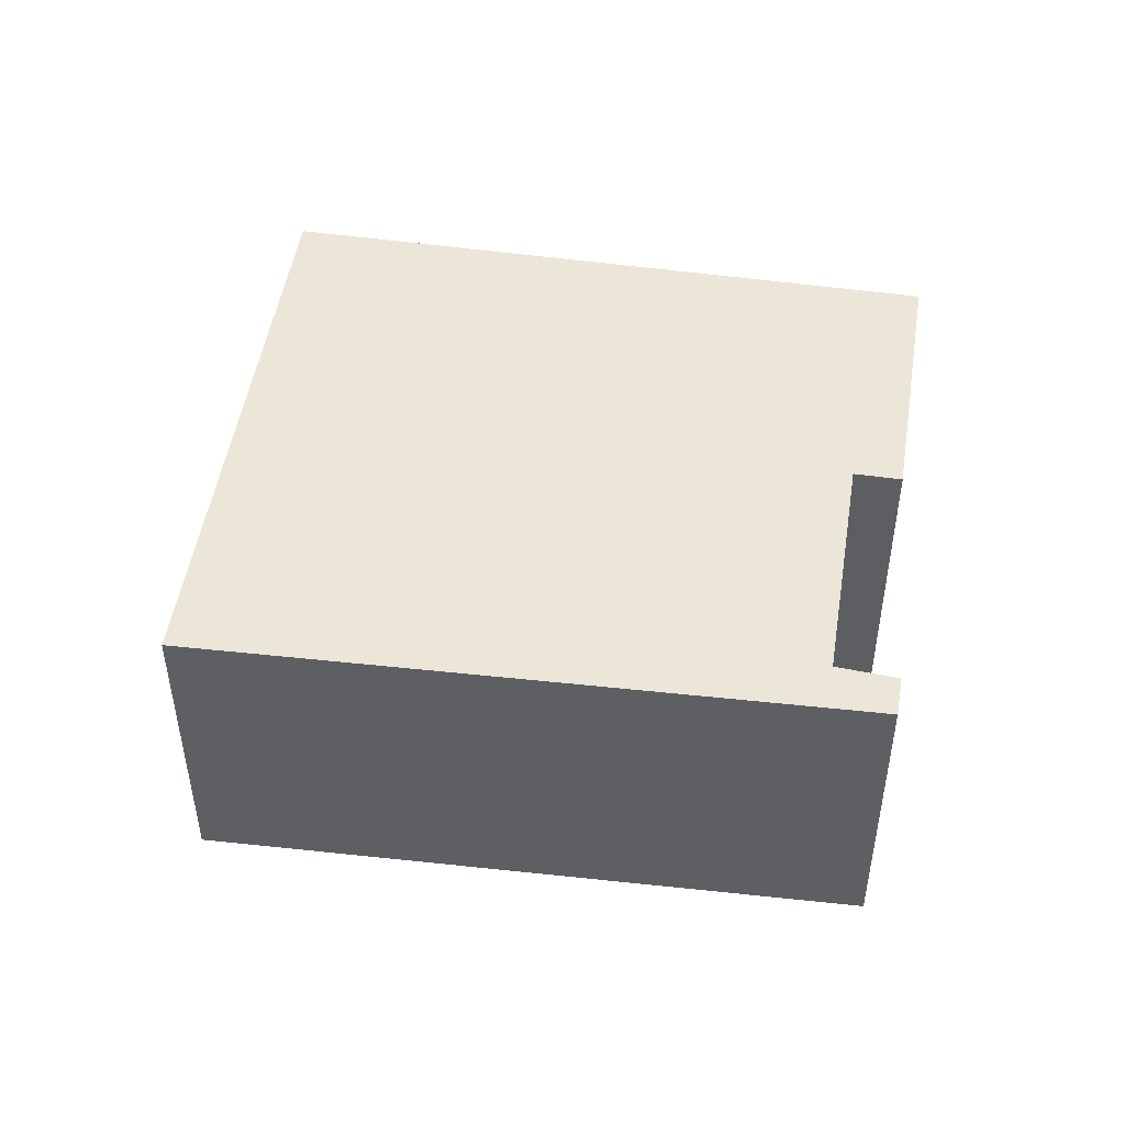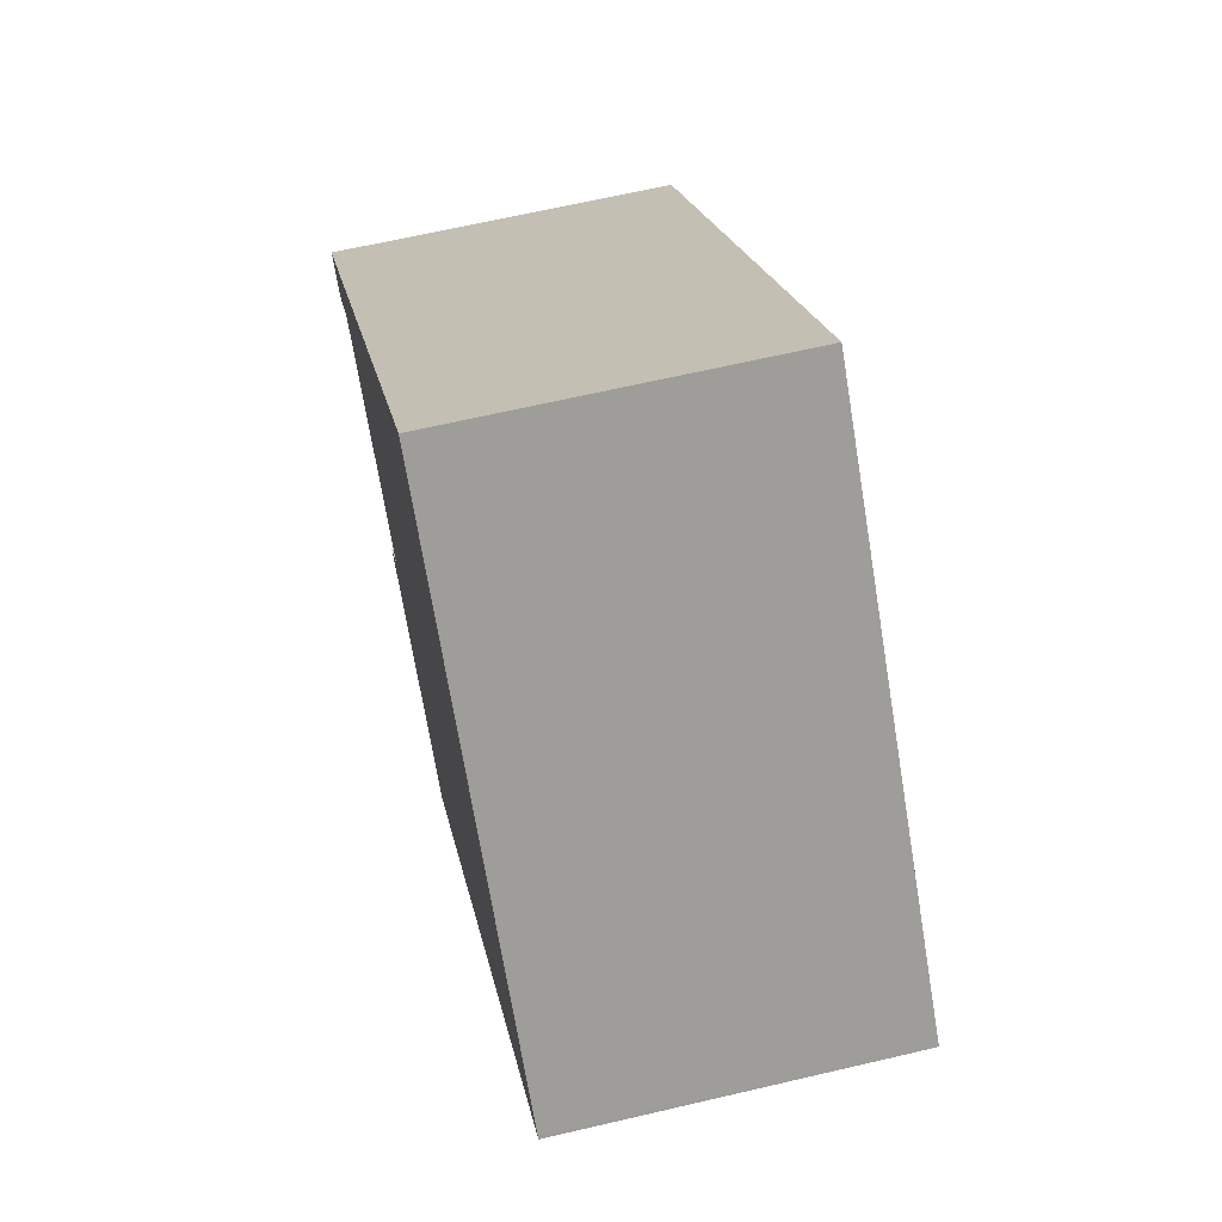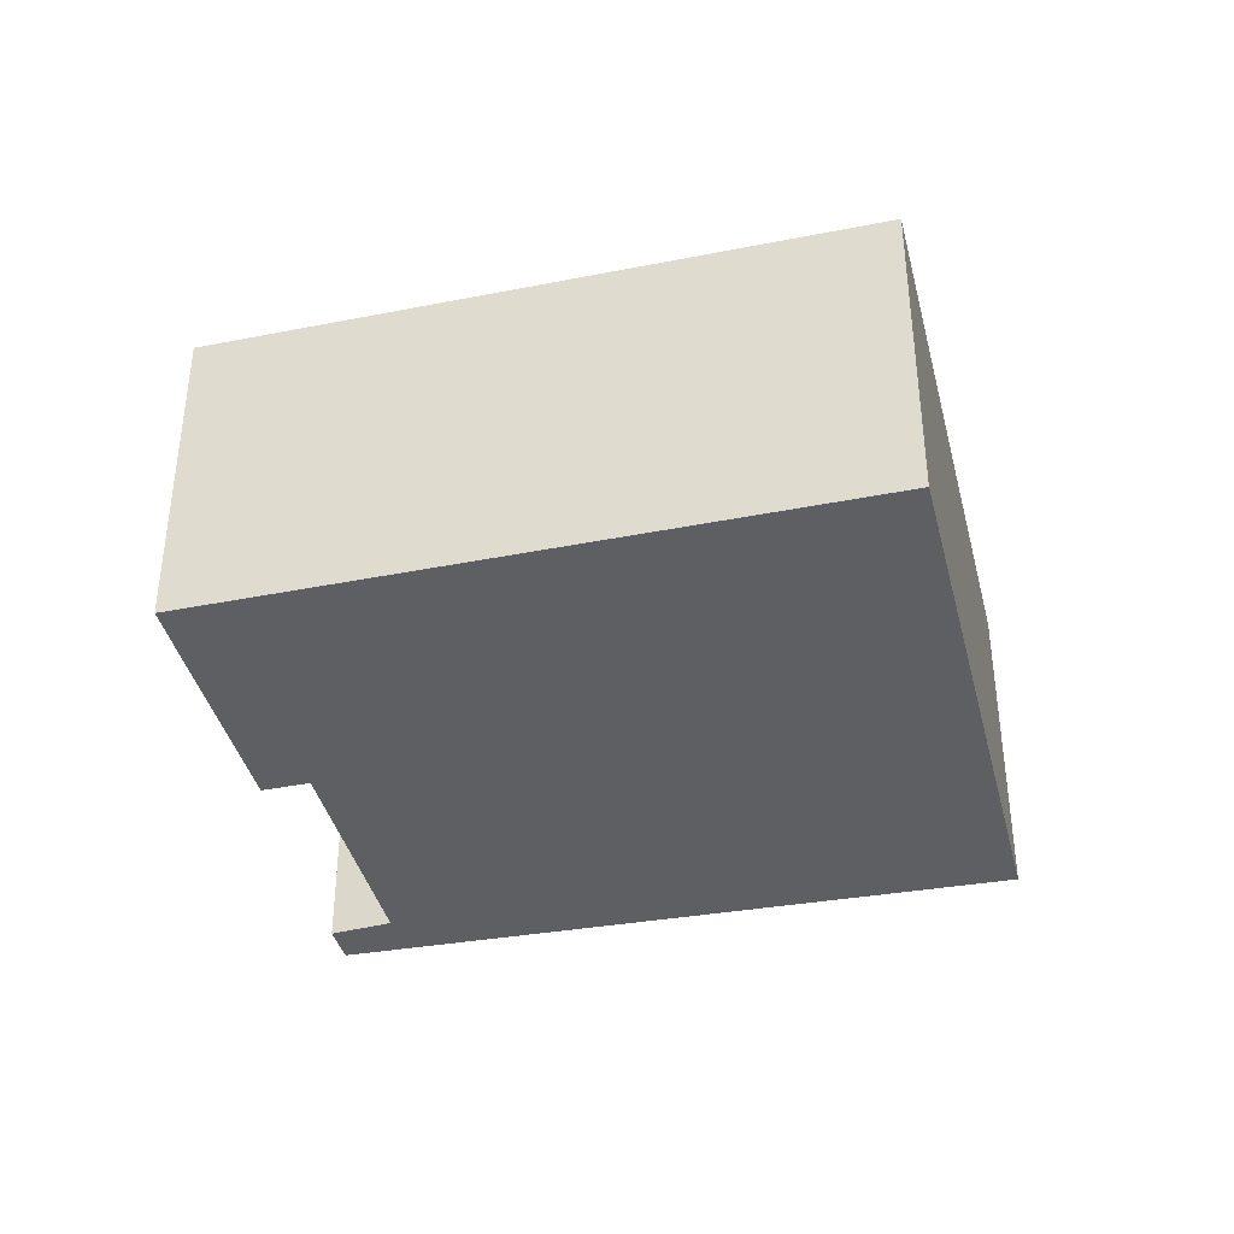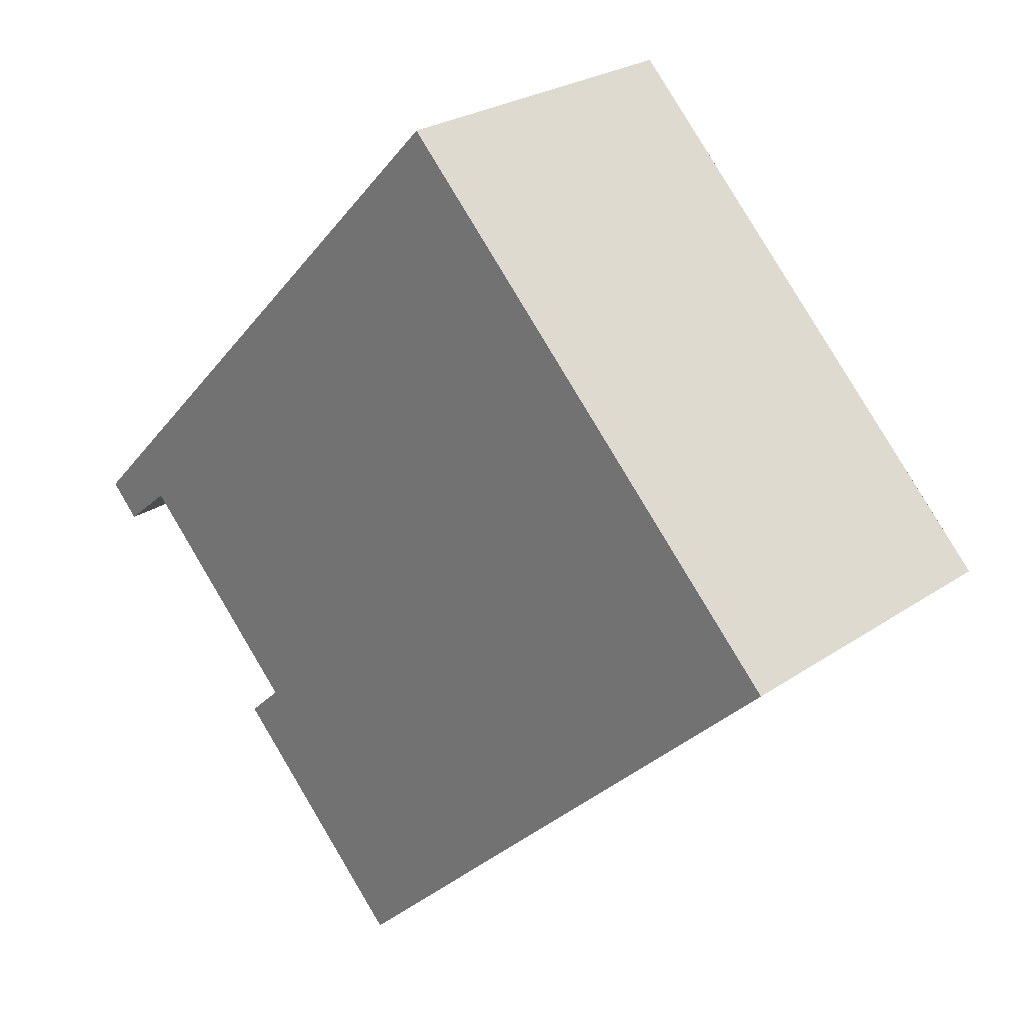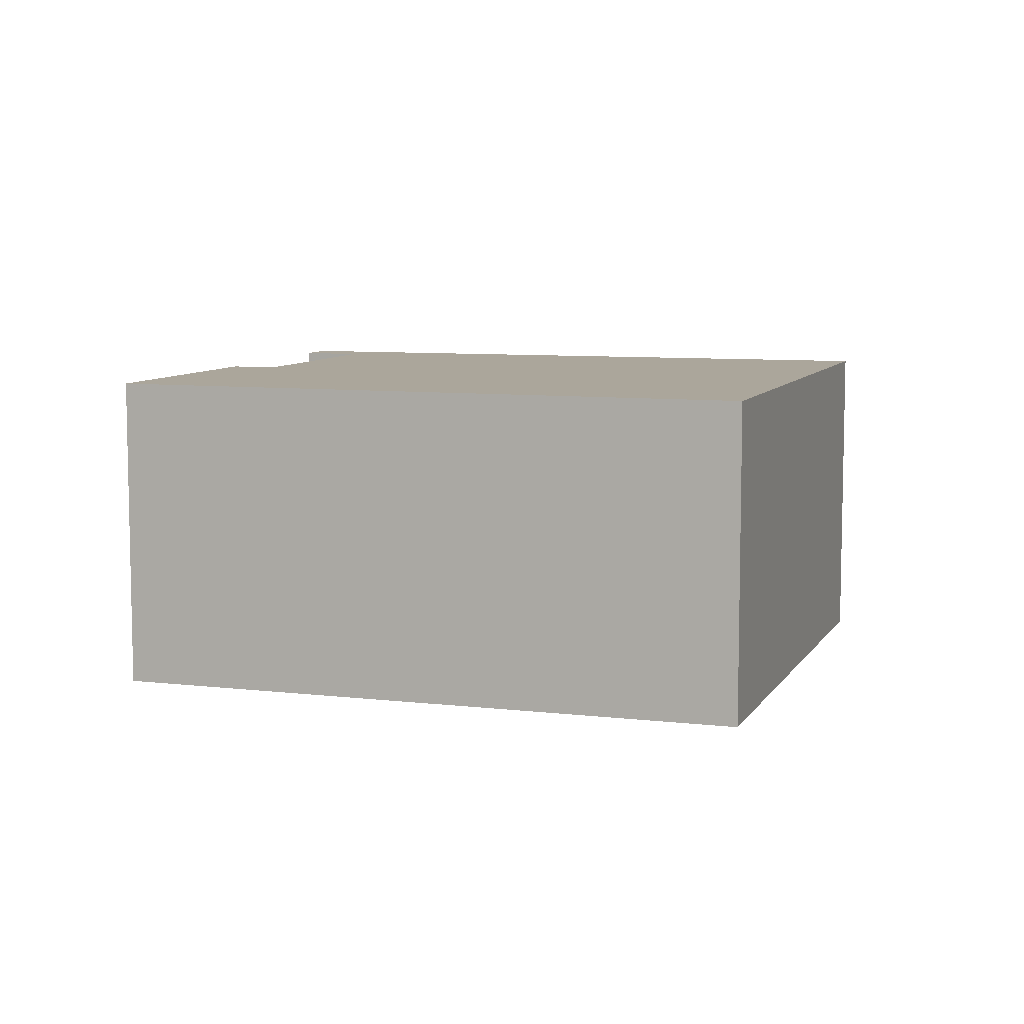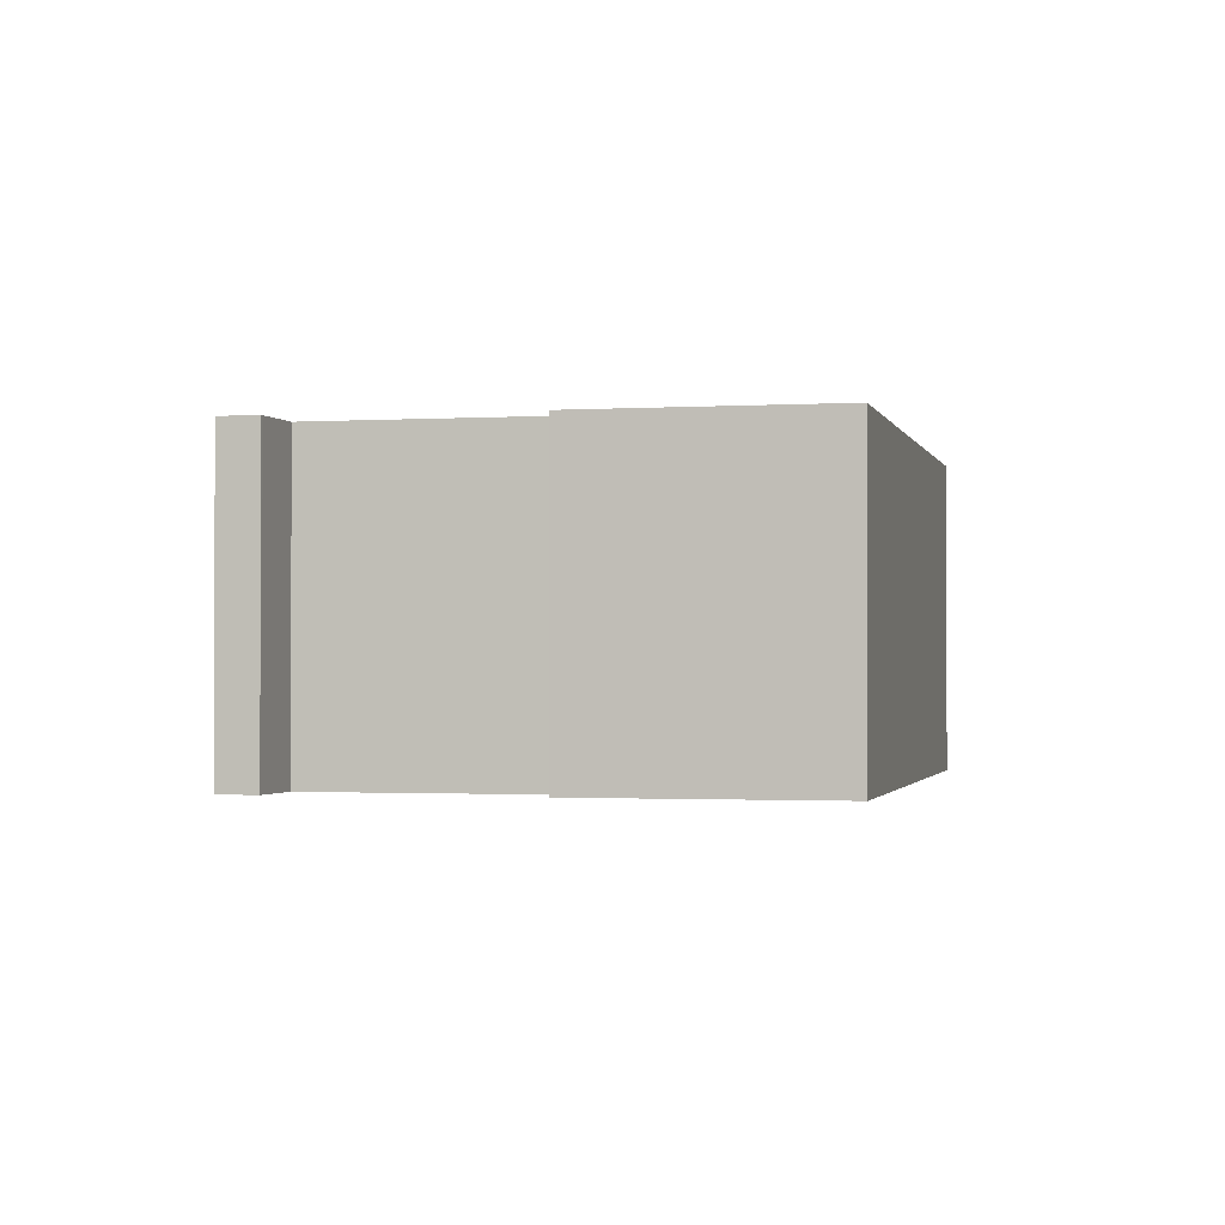
<metadata>
{"format":"obj","ext":"obj","renderer":"f3d","projection":"perspective","resolution":1024,"background":"white","views":[{"elev":49.5,"azim":53.0,"up":"+Y"},{"elev":64.8,"azim":-103.3,"up":"+Z"},{"elev":-39.7,"azim":-122.1,"up":"+Y"},{"elev":25.5,"azim":-137.4,"up":"+Z"},{"elev":8.0,"azim":-117.5,"up":"+Y"},{"elev":-1.3,"azim":146.9,"up":"+Y"}]}
</metadata>
<code>
v  0.02 3.223 0.021
v  0.556 3.223 -0.538
v  0 3.223 1.974e-16
v  4.042 3.223 4.177
v  4.789 3.223 -4.635
v  6.284 3.223 -2.387
v  7.981 3.223 -0.633
v  8.726 3.223 -0.709
v  8.432 3.223 -1.013
v  8.467 3.223 -1.042
v  8.753 3.223 -0.737
v  6.635 3.223 -2.726
v  0 0 0
v  4.042 -2.558e-16 4.177
v  0.02 -1.286e-18 0.021
v  8.726 4.341e-17 -0.709
v  8.753 4.513e-17 -0.737
v  6.284 1.462e-16 -2.387
v  6.635 1.669e-16 -2.726
v  8.467 6.38e-17 -1.042
v  7.981 3.876e-17 -0.633
v  4.789 2.838e-16 -4.635
v  8.432 6.203e-17 -1.013
v  0.556 3.294e-17 -0.538
g defaultobject
f 1 2 3
f 2 1 4
f 2 4 5
f 5 4 6
f 6 4 7
f 7 4 8
f 7 8 9
f 9 8 10
f 10 8 11
f 12 5 6
f 13 1 3
f 1 13 4
f 4 13 14
f 14 13 15
f 14 8 4
f 8 14 16
f 8 16 11
f 11 16 17
f 18 12 6
f 12 18 19
f 17 10 11
f 10 17 20
f 21 6 7
f 6 21 18
f 19 5 12
f 5 19 22
f 20 9 10
f 9 20 7
f 7 20 21
f 21 20 23
f 2 13 3
f 13 2 5
f 13 5 24
f 24 5 22
f 19 18 22
f 24 15 13
f 15 24 14
f 14 24 22
f 14 22 18
f 14 18 21
f 14 21 16
f 16 21 23
f 16 23 20
f 16 20 17

</code>
